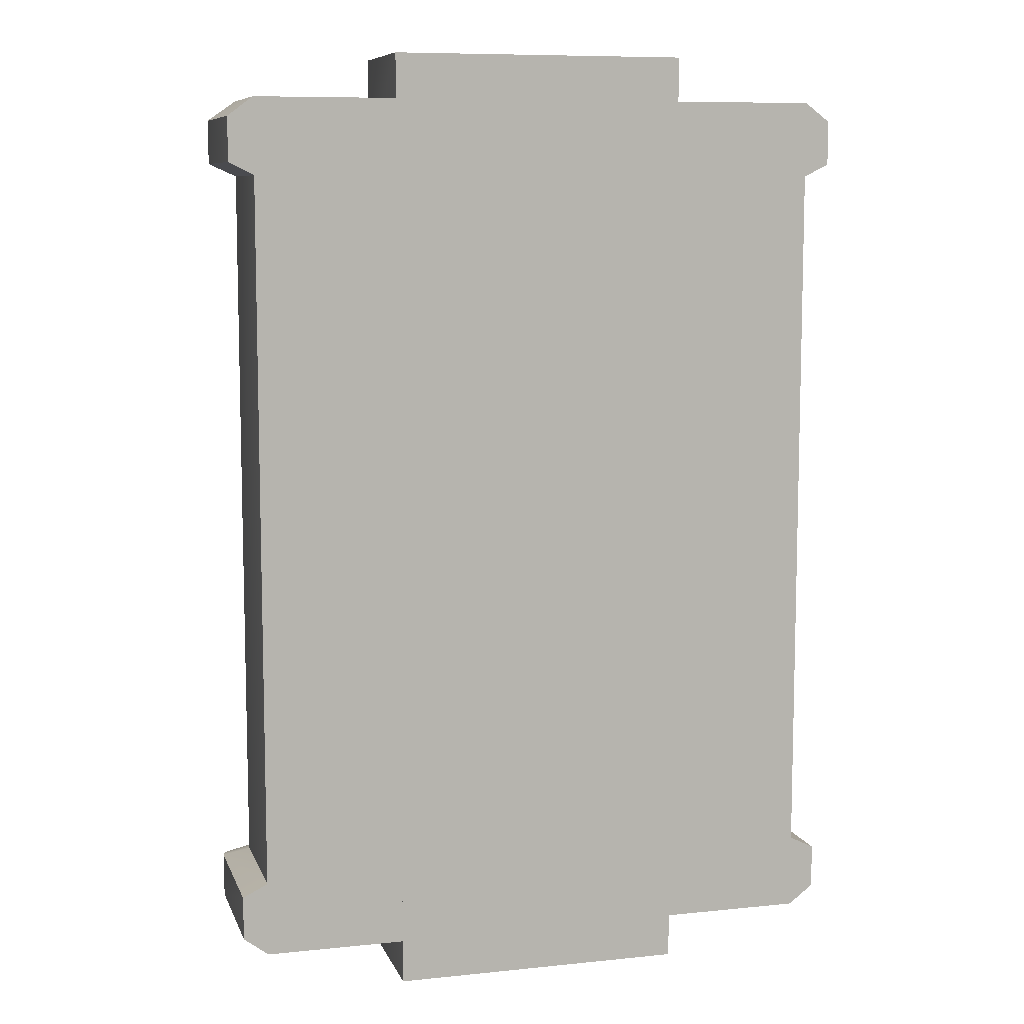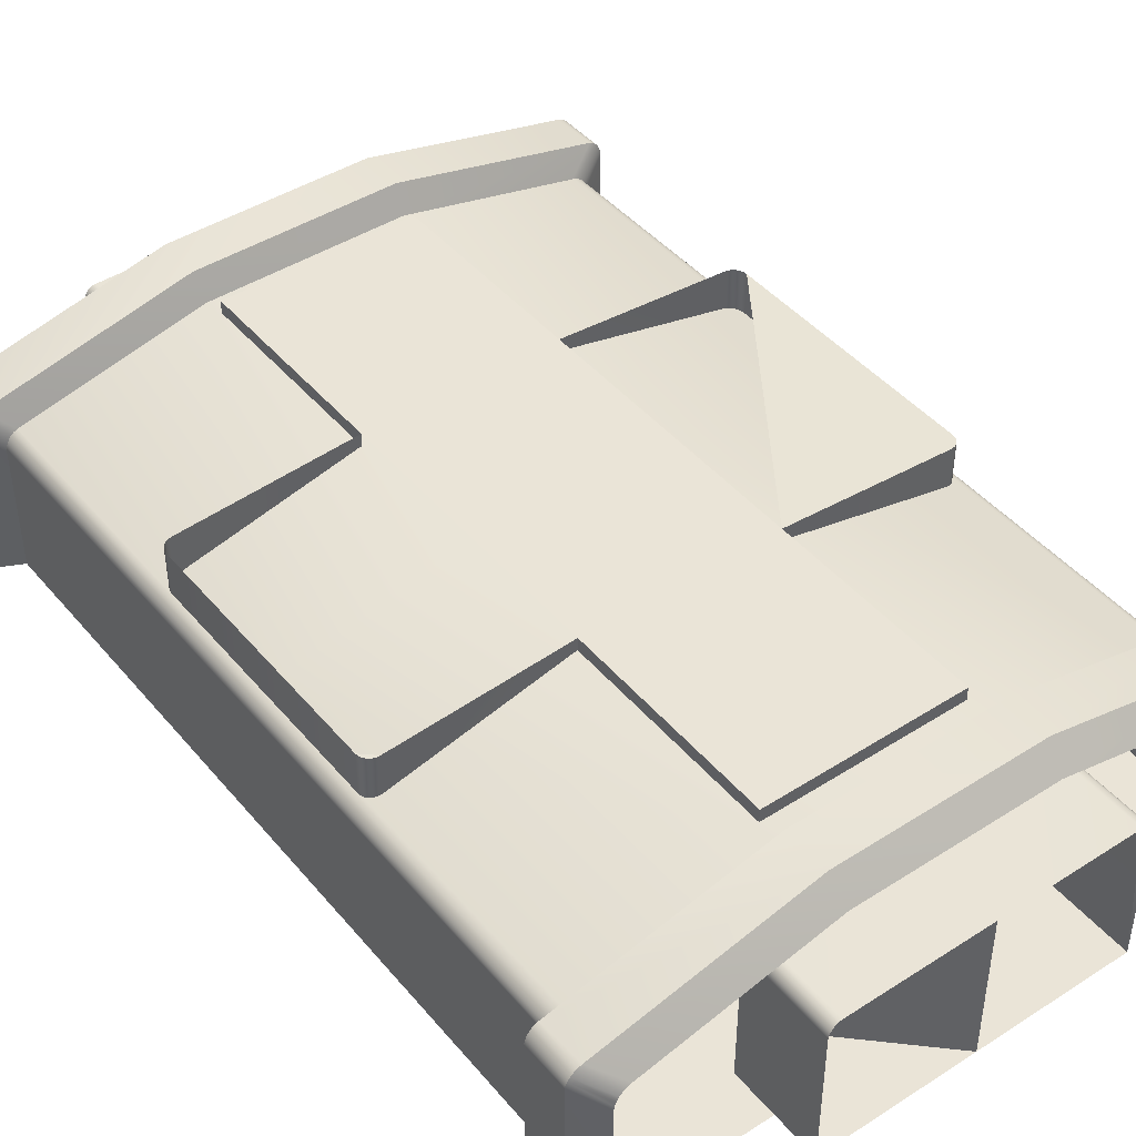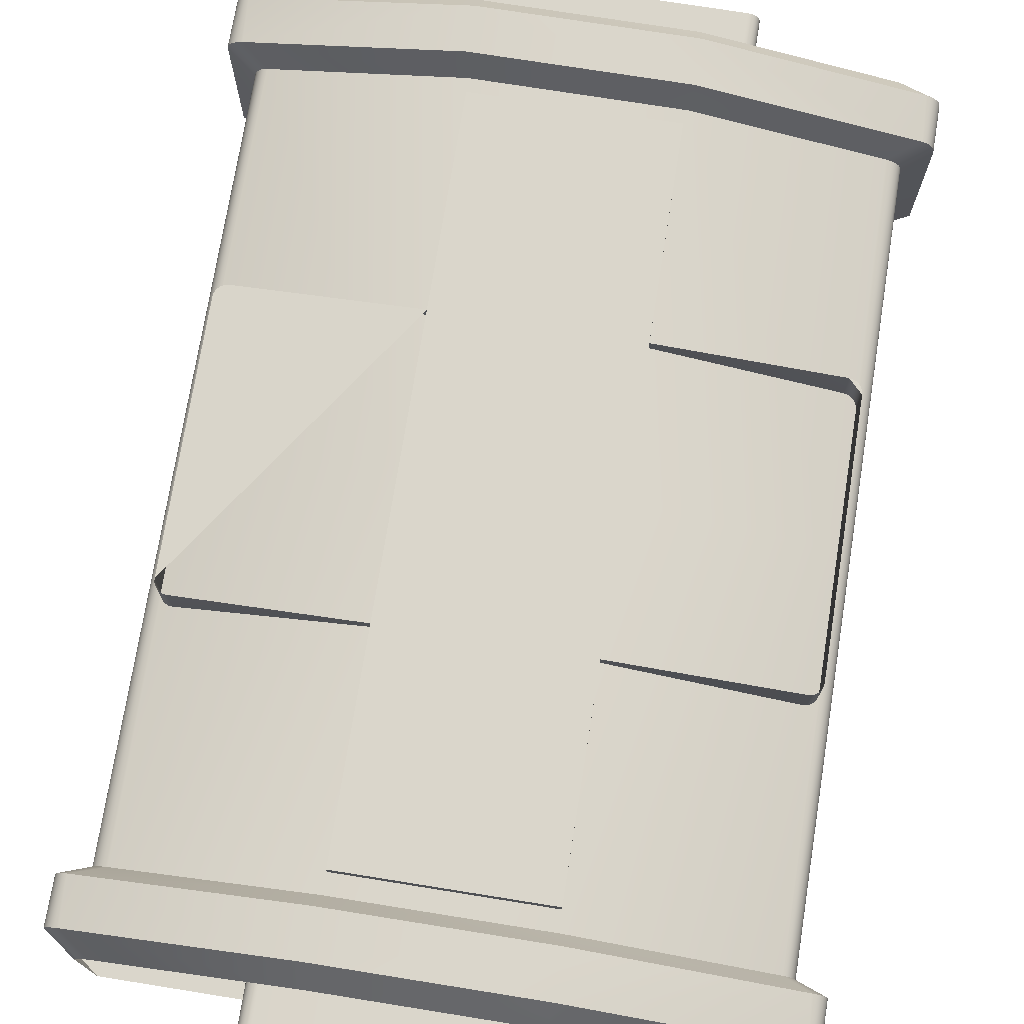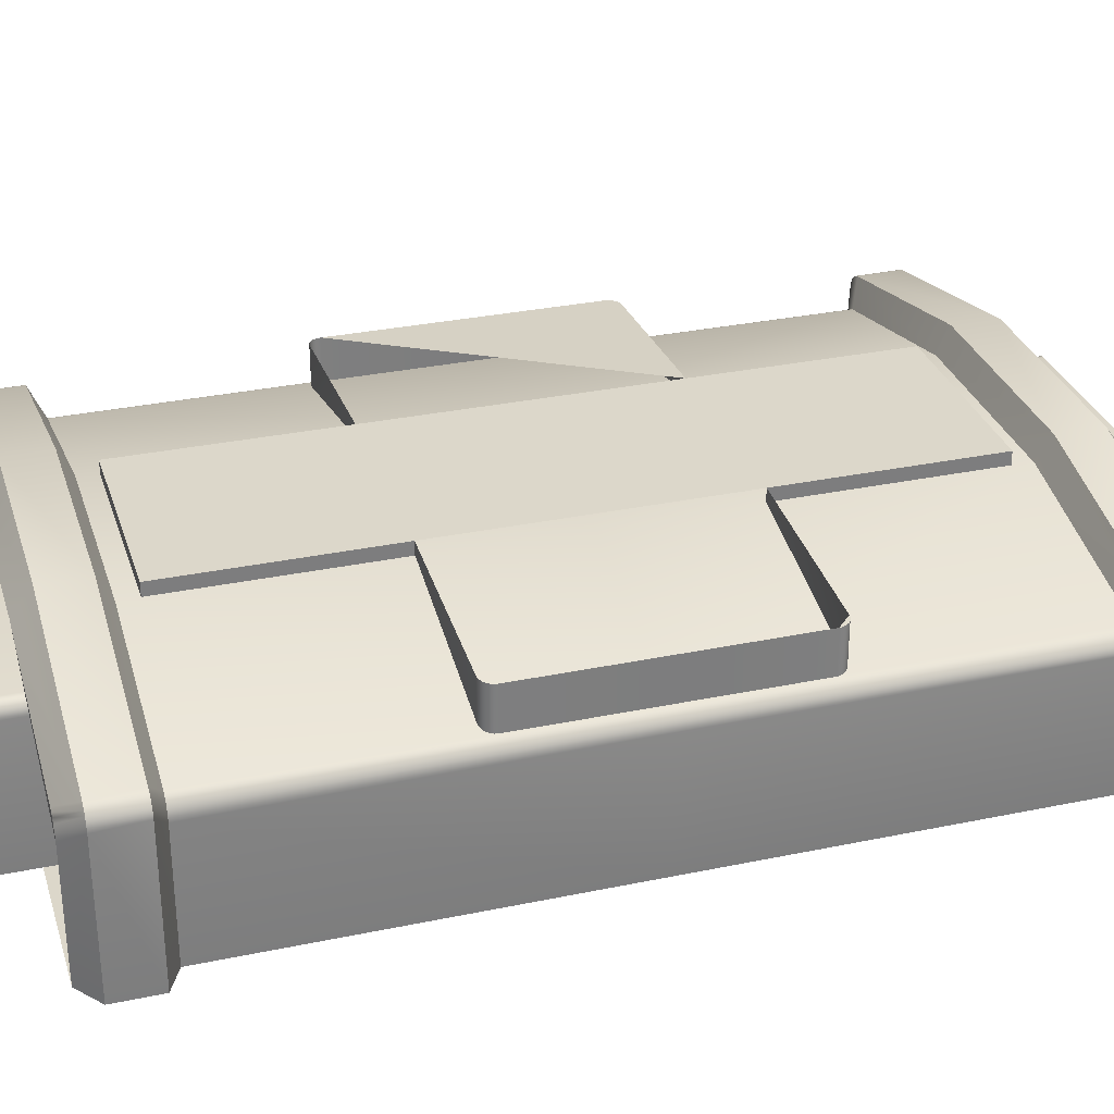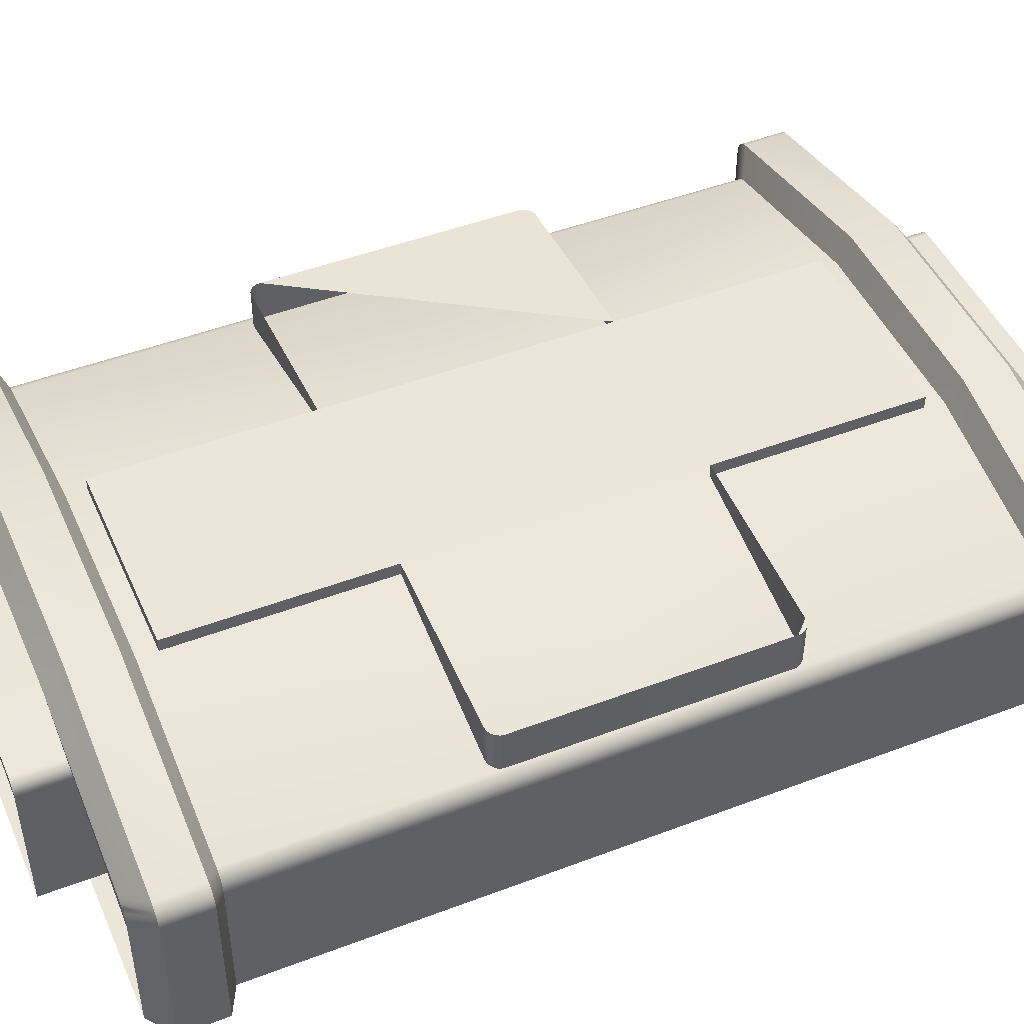
<metadata>
{"format":"obj","ext":"obj","renderer":"f3d","projection":"perspective","resolution":1024,"background":"white","views":[{"elev":8.7,"azim":164.4,"up":"+Y"},{"elev":43.9,"azim":-36.9,"up":"+Z"},{"elev":73.8,"azim":-170.9,"up":"+Z"},{"elev":30.8,"azim":-106.7,"up":"+Z"},{"elev":47.0,"azim":-113.3,"up":"+Z"}]}
</metadata>
<code>
g Object__0
v -0.46 -0.57 0
v 0.46 -0.57 0
v -0.1533 -0.57 0.29
v 0.1533 -0.57 0.29
v -0.5 -0.59 0
v -0.1578 -0.59 0.33
v 0.1578 -0.59 0.33
v 0.5 -0.59 0
v -0.5 -0.66 0
v -0.1578 -0.66 0.33
v 0.1578 -0.66 0.33
v 0.5 -0.66 0
v -0.46 -0.69 0
v -0.1533 -0.69 0.29
v 0.1533 -0.69 0.29
v 0.46 -0.69 0
v -0.15 -0.54 0.21
v 0.15 -0.54 0.21
v 0.15 -0.2182 0.21
v -0.15 -0.2182 0.21
v -0.15 -0.54 0.31
v 0.15 -0.54 0.31
v 0.15 -0.2182 0.31
v -0.15 -0.2182 0.31
v -0.46 0 0
v 0.46 0 0
v -0.1533 0 0.29
v 0.1533 0 0.29
v -0.235 -0.62 0
v 4.657e-09 -0.62 0.23
v 0.235 -0.62 0
v 4.657e-09 -0.62 0
v -0.235 -0.76 0
v 4.657e-09 -0.76 0.23
v 0.235 -0.76 0
v 4.657e-09 -0.76 0
v -0.46 0.57 0
v 0.46 0.57 0
v -0.1533 0.57 0.29
v 0.1533 0.57 0.29
v -0.5 0.59 0
v -0.1578 0.59 0.33
v 0.1578 0.59 0.33
v 0.5 0.59 0
v -0.5 0.66 0
v -0.1578 0.66 0.33
v 0.1578 0.66 0.33
v 0.5 0.66 0
v -0.46 0.69 0
v -0.1533 0.69 0.29
v 0.1533 0.69 0.29
v 0.46 0.69 0
v -0.15 0.54 0.21
v 0.15 0.54 0.21
v 0.15 0.2182 0.21
v -0.15 0.2182 0.21
v -0.15 0.54 0.31
v 0.15 0.54 0.31
v 0.15 0.2182 0.31
v -0.15 0.2182 0.31
v -0.235 0.62 0
v 4.657e-09 0.62 0.23
v 0.235 0.62 0
v 4.657e-09 0.62 0
v -0.235 0.76 0
v 4.657e-09 0.76 0.23
v 0.235 0.76 0
v 4.657e-09 0.76 0
v 0.44 0.1982 0.19
v 0.42 0.2182 0.1914
v 0.44 0.1982 0.29
v 0.42 0.2182 0.2914
v 0.4393 0.2035 0.19
v 0.4373 0.2083 0.1902
v 0.4341 0.2123 0.1904
v 0.4301 0.2155 0.1907
v 0.4253 0.2175 0.191
v 0.4393 0.2035 0.29
v 0.4373 0.2083 0.2902
v 0.4341 0.2123 0.2904
v 0.4301 0.2155 0.2907
v 0.4253 0.2175 0.291
v 0.42 -0.2182 0.2914
v 0.44 -0.1982 0.29
v 0.42 -0.2182 0.1914
v 0.44 -0.1982 0.19
v 0.4253 -0.2175 0.291
v 0.4301 -0.2155 0.2907
v 0.4341 -0.2123 0.2904
v 0.4373 -0.2083 0.2902
v 0.4393 -0.2035 0.29
v 0.4253 -0.2175 0.191
v 0.4301 -0.2155 0.1907
v 0.4341 -0.2123 0.1904
v 0.4373 -0.2083 0.1902
v 0.4393 -0.2035 0.19
v -0.44 -0.1982 0.19
v -0.42 -0.2182 0.1914
v -0.44 -0.1982 0.29
v -0.42 -0.2182 0.2914
v -0.4393 -0.2035 0.19
v -0.4373 -0.2083 0.1902
v -0.4341 -0.2123 0.1904
v -0.4301 -0.2155 0.1907
v -0.4253 -0.2175 0.191
v -0.4393 -0.2035 0.29
v -0.4373 -0.2083 0.2902
v -0.4341 -0.2123 0.2904
v -0.4301 -0.2155 0.2907
v -0.4253 -0.2175 0.291
v -0.42 0.2182 0.2914
v -0.44 0.1982 0.29
v -0.42 0.2182 0.1914
v -0.44 0.1982 0.19
v -0.4253 0.2175 0.291
v -0.4301 0.2155 0.2907
v -0.4341 0.2123 0.2904
v -0.4373 0.2083 0.2902
v -0.4393 0.2035 0.29
v -0.4253 0.2175 0.191
v -0.4301 0.2155 0.1907
v -0.4341 0.2123 0.1904
v -0.4373 0.2083 0.1902
v -0.4393 0.2035 0.19
v -0.215 -0.62 0.23
v -0.235 -0.62 0.21
v -0.235 -0.76 0.21
v -0.215 -0.76 0.23
v -0.235 0.62 0.21
v -0.215 0.62 0.23
v -0.235 0.76 0.21
v -0.215 0.76 0.23
v -0.2203 -0.62 0.2293
v -0.2251 -0.62 0.2273
v -0.2291 -0.62 0.2241
v -0.2323 -0.62 0.2201
v -0.2343 -0.62 0.2153
v -0.2203 -0.76 0.2293
v -0.2251 -0.76 0.2273
v -0.2291 -0.76 0.2241
v -0.2323 -0.76 0.2201
v -0.2343 -0.76 0.2153
v -0.2343 0.62 0.2153
v -0.2323 0.62 0.2201
v -0.2291 0.62 0.2241
v -0.2251 0.62 0.2273
v -0.2203 0.62 0.2293
v -0.2343 0.76 0.2153
v -0.2323 0.76 0.2201
v -0.2291 0.76 0.2241
v -0.2251 0.76 0.2273
v -0.2203 0.76 0.2293
v 0.235 -0.62 0.21
v 0.215 -0.62 0.23
v 0.215 -0.76 0.23
v 0.235 -0.76 0.21
v 0.215 0.62 0.23
v 0.235 0.62 0.21
v 0.215 0.76 0.23
v 0.235 0.76 0.21
v 0.2343 -0.62 0.2153
v 0.2323 -0.62 0.2201
v 0.2291 -0.62 0.2241
v 0.2251 -0.62 0.2273
v 0.2203 -0.62 0.2293
v 0.2343 -0.76 0.2153
v 0.2323 -0.76 0.2201
v 0.2291 -0.76 0.2241
v 0.2251 -0.76 0.2273
v 0.2203 -0.76 0.2293
v 0.2203 0.62 0.2293
v 0.2251 0.62 0.2273
v 0.2291 0.62 0.2241
v 0.2323 0.62 0.2201
v 0.2343 0.62 0.2153
v 0.2203 0.76 0.2293
v 0.2251 0.76 0.2273
v 0.2291 0.76 0.2241
v 0.2323 0.76 0.2201
v 0.2343 0.76 0.2153
v 0.4369 -0.69 0.2253
v 0.46 -0.69 0.1963
v 0.4405 -0.57 0.2245
v 0.46 -0.57 0.1954
v 0.476 -0.59 0.2574
v 0.5 -0.59 0.2319
v 0.4805 -0.66 0.2563
v 0.5 -0.66 0.2282
v 0.46 0 0.2
v 0.4405 0 0.2245
v 0.46 0.69 0.1963
v 0.4369 0.69 0.2253
v 0.436 0.57 0.2255
v 0.46 0.57 0.2
v 0.4805 0.59 0.2563
v 0.5 0.59 0.2273
v 0.4769 0.66 0.2572
v 0.5 0.66 0.2319
v 0.443 -0.69 0.223
v 0.4485 -0.69 0.2194
v 0.4532 -0.69 0.2146
v 0.4568 -0.69 0.209
v 0.4592 -0.69 0.2028
v 0.4457 -0.57 0.2224
v 0.4503 -0.57 0.2189
v 0.4543 -0.57 0.2141
v 0.4573 -0.57 0.2084
v 0.4593 -0.57 0.2021
v 0.4991 -0.59 0.2374
v 0.4967 -0.59 0.2427
v 0.493 -0.59 0.2476
v 0.4881 -0.59 0.2519
v 0.4824 -0.59 0.2552
v 0.4993 -0.66 0.2346
v 0.4973 -0.66 0.2408
v 0.4943 -0.66 0.2463
v 0.4903 -0.66 0.2509
v 0.4857 -0.66 0.2543
v 0.4457 0 0.2226
v 0.4503 0 0.2195
v 0.4543 0 0.2154
v 0.4573 0 0.2107
v 0.4593 0 0.2055
v 0.4592 0.69 0.2028
v 0.4568 0.69 0.209
v 0.4532 0.69 0.2146
v 0.4485 0.69 0.2194
v 0.443 0.69 0.223
v 0.4857 0.59 0.2543
v 0.4903 0.59 0.2507
v 0.4943 0.59 0.246
v 0.4973 0.59 0.2403
v 0.4993 0.59 0.234
v 0.4591 0.57 0.2055
v 0.4567 0.57 0.2108
v 0.453 0.57 0.2157
v 0.4481 0.57 0.22
v 0.4424 0.57 0.2233
v 0.483 0.66 0.2551
v 0.4885 0.66 0.2518
v 0.4932 0.66 0.2476
v 0.4968 0.66 0.2427
v 0.4992 0.66 0.2374
v -0.46 -0.57 0.2
v -0.436 -0.57 0.2255
v -0.5 -0.59 0.2273
v -0.4805 -0.59 0.2563
v -0.5 -0.66 0.2319
v -0.4769 -0.66 0.2572
v -0.46 -0.69 0.1963
v -0.4369 -0.69 0.2253
v -0.46 0 0.2
v -0.4405 0 0.2245
v -0.5 0.59 0.2319
v -0.476 0.59 0.2574
v -0.46 0.57 0.1954
v -0.4405 0.57 0.2245
v -0.5 0.66 0.2282
v -0.4805 0.66 0.2563
v -0.46 0.69 0.1963
v -0.4369 0.69 0.2253
v -0.4591 -0.57 0.2055
v -0.4567 -0.57 0.2108
v -0.453 -0.57 0.2157
v -0.4481 -0.57 0.22
v -0.4424 -0.57 0.2233
v -0.4857 -0.59 0.2543
v -0.4903 -0.59 0.2507
v -0.4943 -0.59 0.246
v -0.4973 -0.59 0.2403
v -0.4993 -0.59 0.234
v -0.483 -0.66 0.2551
v -0.4885 -0.66 0.2518
v -0.4932 -0.66 0.2476
v -0.4968 -0.66 0.2427
v -0.4992 -0.66 0.2374
v -0.443 -0.69 0.223
v -0.4485 -0.69 0.2194
v -0.4532 -0.69 0.2146
v -0.4568 -0.69 0.209
v -0.4592 -0.69 0.2028
v -0.4593 0 0.2055
v -0.4573 0 0.2107
v -0.4543 0 0.2154
v -0.4503 0 0.2195
v -0.4457 0 0.2226
v -0.4991 0.59 0.2374
v -0.4967 0.59 0.2427
v -0.493 0.59 0.2476
v -0.4881 0.59 0.2519
v -0.4824 0.59 0.2552
v -0.4457 0.57 0.2224
v -0.4503 0.57 0.2189
v -0.4543 0.57 0.2141
v -0.4573 0.57 0.2084
v -0.4593 0.57 0.2021
v -0.4993 0.66 0.2346
v -0.4973 0.66 0.2408
v -0.4943 0.66 0.2463
v -0.4903 0.66 0.2509
v -0.4857 0.66 0.2543
v -0.4592 0.69 0.2028
v -0.4568 0.69 0.209
v -0.4532 0.69 0.2146
v -0.4485 0.69 0.2194
v -0.443 0.69 0.223
f 1 2 8 5
f 6 7 4 3
f 5 8 12 9
f 11 7 6 10
f 16 13 9 12
f 15 11 10 14
f 1 25 26 2
f 4 28 27 3
f 31 35 36 32
f 32 36 33 29
f 44 38 37 41
f 40 43 42 39
f 48 44 41 45
f 42 43 47 46
f 45 49 52 48
f 46 47 51 50
f 26 25 37 38
f 27 28 40 39
f 68 67 63 64
f 65 68 64 61
f 58 57 21 22
f 18 17 53 54
f 57 58 54 53
f 55 54 58 59
f 60 57 53 56
f 18 22 21 17
f 22 18 19 23
f 17 21 24 20
f 59 72 70 55
f 69 73 78 71
f 73 74 79 78
f 74 75 80 79
f 72 82 77 70
f 82 81 76 77
f 81 80 75 76
f 85 83 23 19
f 86 96 95 94 93 92 85 19 55\
f 84 86 69 71
f 23 83 87 88 89 90 91 84 71\
f 85 92 87 83
f 92 93 88 87
f 93 94 89 88
f 84 91 96 86
f 91 90 95 96
f 90 89 94 95
f 24 100 98 20
f 97 101 106 99
f 101 102 107 106
f 102 103 108 107
f 100 110 105 98
f 110 109 104 105
f 109 108 103 104
f 113 111 60 56
f 20 98 105 104 103 102 101\
f 97 99 112 114
f 99 106 107 108 109 110 100\
f 113 120 115 111
f 120 121 116 115
f 121 122 117 116
f 112 119 124 114
f 119 118 123 124
f 118 117 122 123
f 126 137 136 135 134 133 125 30\
f 33 127 126 29
f 128 34 30 125
f 36 34 128 138 139 140 141 142\
f 64 62 130 147 146 145 144 143\
f 129 131 65 61
f 62 66 132 130
f 131 148 149 150 151 152 132 66\
f 127 142 137 126
f 142 141 136 137
f 141 140 135 136
f 125 133 138 128
f 133 134 139 138
f 134 135 140 139
f 129 143 148 131
f 143 144 149 148
f 144 145 150 149
f 132 152 147 130
f 152 151 146 147
f 151 150 145 146
f 30 154 165 164 163 162 161 153\
f 34 155 154 30
f 153 156 35 31
f 35 156 166 167 168 169 170 155\
f 63 158 175 174 173 172 171 157\
f 157 159 66 62
f 67 160 158 63
f 66 159 176 177 178 179 180 160\
f 155 170 165 154
f 170 169 164 165
f 169 168 163 164
f 153 161 166 156
f 161 162 167 166
f 162 163 168 167
f 157 171 176 159
f 171 172 177 176
f 172 173 178 177
f 160 180 175 158
f 180 179 174 175
f 179 178 173 174
f 4 7 185 183
f 2 184 186 8
f 185 7 11 187
f 8 186 188 12
f 187 11 15 181
f 188 182 16 12
f 2 26 189 184
f 183 190 28 4
f 195 43 40 193
f 196 194 38 44
f 47 43 195 197
f 198 196 44 48
f 51 47 197 192
f 52 191 198 48
f 189 26 38 194
f 28 190 193 40
f 185 213 204 183
f 213 212 205 204
f 212 211 206 205
f 184 208 209 186
f 208 207 210 209
f 207 206 211 210
f 187 218 213 185
f 218 217 212 213
f 217 216 211 212
f 186 209 214 188
f 209 210 215 214
f 210 211 216 215
f 181 199 218 187
f 199 200 217 218
f 200 201 216 217
f 188 214 203 182
f 214 215 202 203
f 215 216 201 202
f 189 223 208 184
f 223 222 207 208
f 222 221 206 207
f 183 204 219 190
f 204 205 220 219
f 205 206 221 220
f 193 238 229 195
f 238 237 230 229
f 237 236 231 230
f 196 233 234 194
f 233 232 235 234
f 232 231 236 235
f 195 229 239 197
f 229 230 240 239
f 230 231 241 240
f 198 243 233 196
f 243 242 232 233
f 242 241 231 232
f 197 239 228 192
f 239 240 227 228
f 240 241 226 227
f 191 224 243 198
f 224 225 242 243
f 225 226 241 242
f 194 234 223 189
f 234 235 222 223
f 235 236 221 222
f 190 219 238 193
f 219 220 237 238
f 220 221 236 237
f 246 244 1 5
f 247 6 3 245
f 248 246 5 9
f 10 6 247 249
f 13 250 248 9
f 14 10 249 251
f 244 252 25 1
f 3 27 253 245
f 37 256 254 41
f 39 42 255 257
f 41 254 258 45
f 255 42 46 259
f 258 260 49 45
f 259 46 50 261
f 25 252 256 37
f 253 27 39 257
f 16 182 203 202 201 200 199 181\
f 260 302 303 304 305 306 261 50\
f 246 271 262 244
f 271 270 263 262
f 270 269 264 263
f 245 266 267 247
f 266 265 268 267
f 265 264 269 268
f 248 276 271 246
f 276 275 270 271
f 275 274 269 270
f 247 267 272 249
f 267 268 273 272
f 268 269 274 273
f 250 281 276 248
f 281 280 275 276
f 280 279 274 275
f 249 272 277 251
f 272 273 278 277
f 273 274 279 278
f 244 262 282 252
f 262 263 283 282
f 263 264 284 283
f 253 286 266 245
f 286 285 265 266
f 285 284 264 265
f 256 296 287 254
f 296 295 288 287
f 295 294 289 288
f 255 291 292 257
f 291 290 293 292
f 290 289 294 293
f 254 287 297 258
f 287 288 298 297
f 288 289 299 298
f 259 301 291 255
f 301 300 290 291
f 300 299 289 290
f 258 297 302 260
f 297 298 303 302
f 298 299 304 303
f 261 306 301 259
f 306 305 300 301
f 305 304 299 300
f 252 282 296 256
f 282 283 295 296
f 283 284 294 295
f 257 292 286 253
f 292 293 285 286
f 293 294 284 285

</code>
